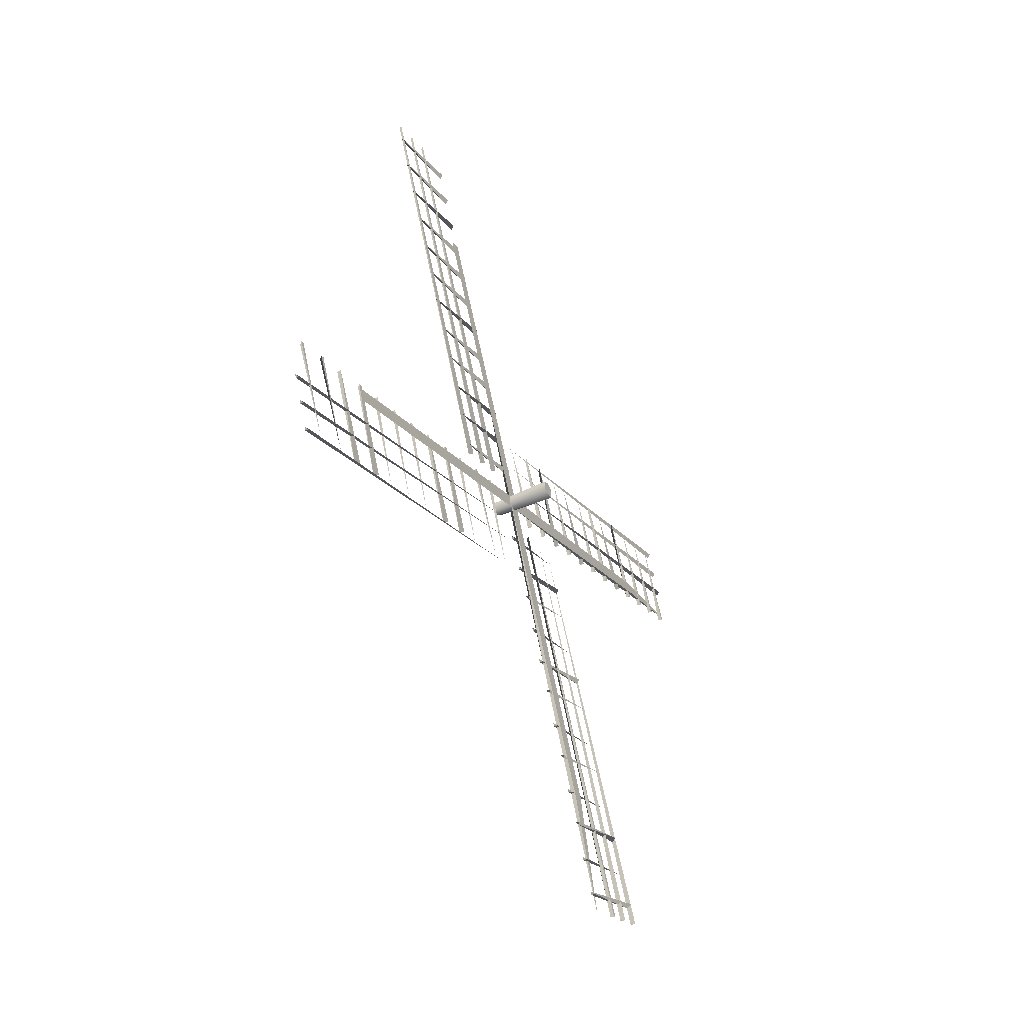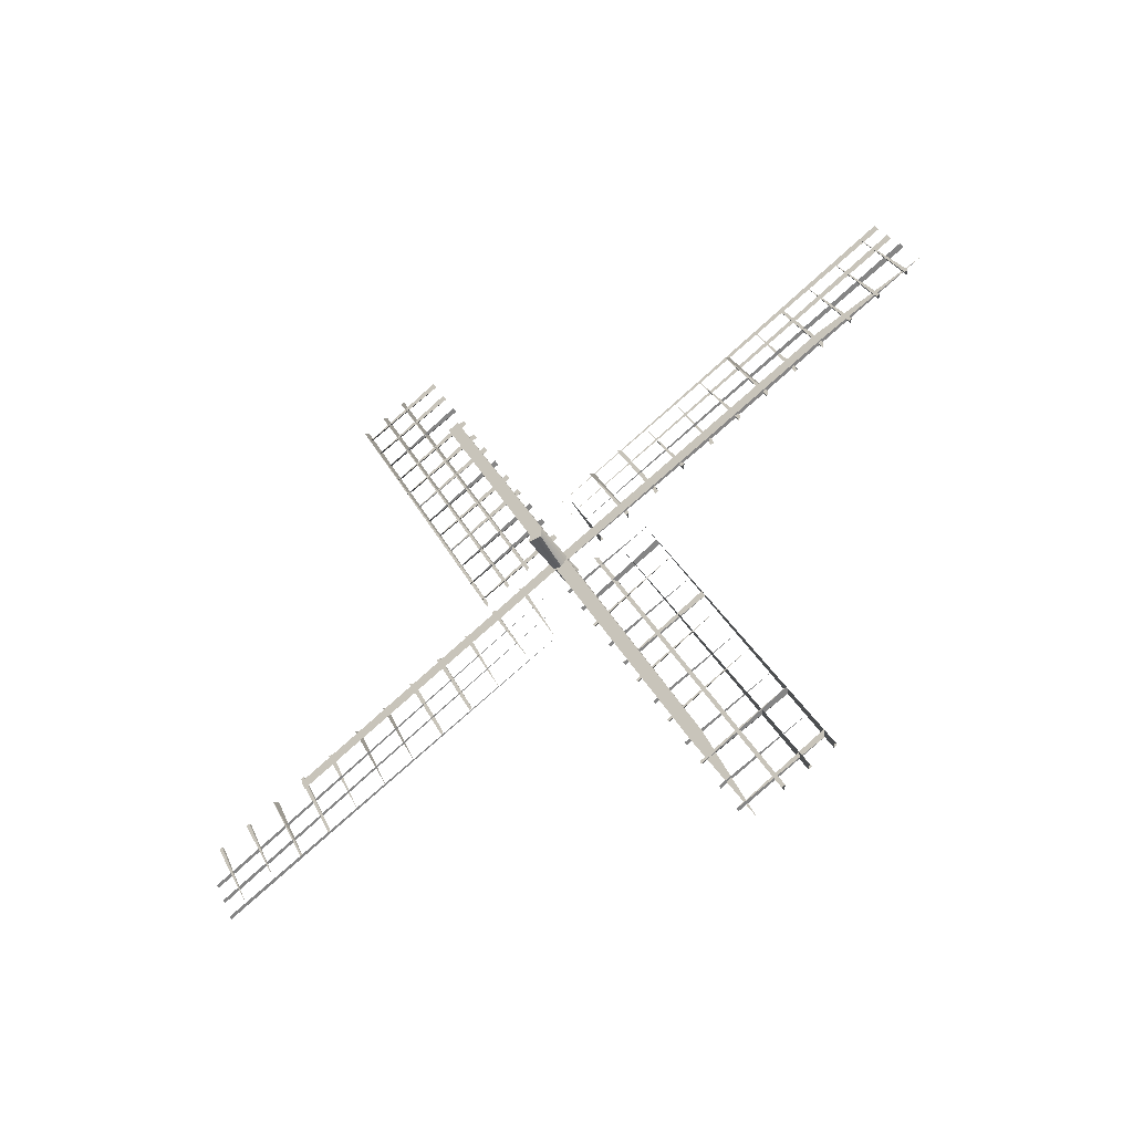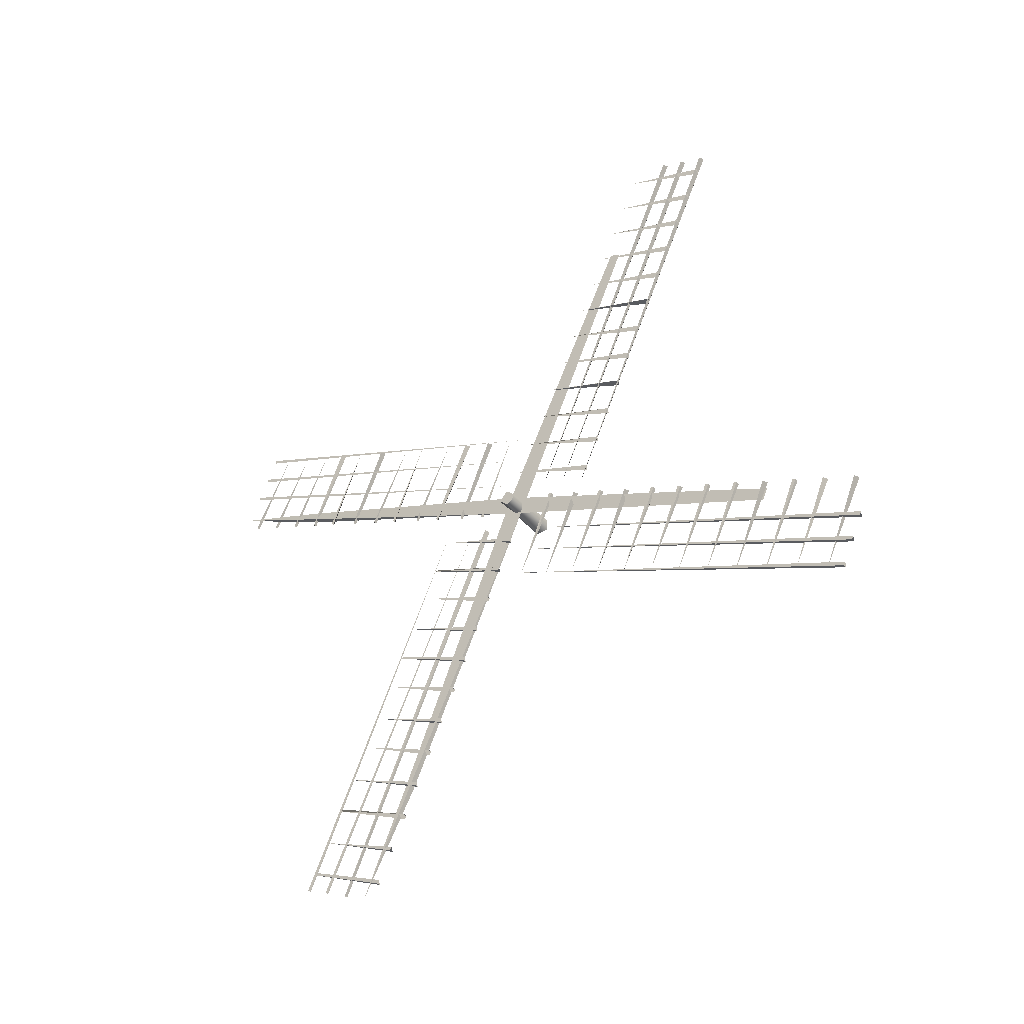
<metadata>
{"format":"obj","ext":"obj","renderer":"f3d","projection":"perspective","resolution":1024,"background":"white","views":[{"elev":-47.4,"azim":-162.1,"up":"+Y"},{"elev":-47.1,"azim":-66.3,"up":"+Y"},{"elev":-40.1,"azim":118.1,"up":"+Y"}]}
</metadata>
<code>
g default1
v 0.5534 -0.06996 0.2396
v -0.2638 0.01875 0.05819
v 0.5752 0.05549 0.1161
v -0.2484 0.05549 -0.02917
v 0.597 -0.06996 -0.007483
v -0.233 0.01875 -0.1165
v -0.233 -0.1587 -0.1165
v -0.2638 -0.1587 0.05819
v 0.5906 -0.1587 0.0287
v 0.5752 -0.1954 0.1161
v 0.9356 4.728 -3.36
v 0.9887 4.774 -3.372
v 0.7809 5.276 -2.194
v 0.7351 5.322 -2.223
v 0.3137 0.01592 0.0293
v -0.3806 1.899 4.034
v 0.2996 -0.1584 0.1094
v -0.5688 2.483 5.568
v -0.04114 0.9083 2.355
v 0.4208 0.01592 0.04818
v -0.393 1.746 4.104
v 1.017 -2.042 -3.891
v 1.029 -1.888 -3.962
v 0.7615 -1.051 -2.197
v 0.3987 -0.02888 0.1733
v 0.6603 3.956 -1.869
v 0.2916 -0.02888 0.1545
v 0.6337 4.028 -1.718
v 0.5302 2.244 -0.8858
v 0.3219 -0.1102 -0.01723
v 0.5309 -0.1557 -1.065
v 0.5882 -0.1769 -1.101
v 0.9561 4.977 -3.476
v 0.9977 4.998 -3.423
v 0.4734 -0.001328 -0.7387
v 0.5308 -0.02255 -0.7748
v 0.8986 5.132 -3.15
v 0.9402 5.153 -3.097
v 0.4183 0.1466 -0.4262
v 0.4756 0.1254 -0.4623
v 0.8435 5.28 -2.838
v 0.8851 5.301 -2.784
v -0.02373 -4.095 2.01
v -0.04535 -5.639 2.6
v 0.1903 -2.383 1.042
v 0.002868 -4.167 1.859
v 0.9005 4.294 -3.161
v 0.9536 4.34 -3.173
v 0.7458 4.843 -1.994
v 0.7 4.888 -2.024
v 0.8653 3.861 -2.962
v 0.9185 3.906 -2.974
v 0.6649 4.454 -1.825
v 0.7107 4.409 -1.795
v 0.8302 3.427 -2.762
v 0.8834 3.472 -2.775
v 0.6755 3.975 -1.596
v 0.6298 4.021 -1.626
v 0.7951 2.993 -2.563
v 0.8482 3.039 -2.575
v 0.6404 3.541 -1.397
v 0.5946 3.587 -1.426
v 0.8131 2.605 -2.376
v 0.6053 3.107 -1.198
v 0.5595 3.153 -1.227
v 0.76 2.559 -2.364
v 0.7248 2.125 -2.165
v 0.778 2.171 -2.177
v 0.5244 2.719 -1.028
v 0.5702 2.674 -0.9983
v 0.6897 1.692 -1.965
v 0.7428 1.737 -1.978
v 0.535 2.24 -0.7991
v 0.4893 2.285 -0.8287
v 0.7077 1.303 -1.778
v 0.4999 1.806 -0.5999
v 0.4541 1.852 -0.6295
v 0.6546 1.258 -1.766
v 0.6195 0.8241 -1.567
v 0.6726 0.8696 -1.579
v 0.419 1.418 -0.4303
v 0.4648 1.372 -0.4007
v 0.5843 0.3903 -1.368
v 0.6375 0.4358 -1.38
v 0.3839 0.9839 -0.2311
v 0.4297 0.9384 -0.2015
v 0.5492 -0.04354 -1.169
v 0.6023 0.001979 -1.181
v 0.3945 0.5046 -0.002246
v 0.3488 0.5501 -0.03187
v 1.169 -3.574 -4.683
v 1.264 -2.398 -5.223
v 1.272 -2.419 -5.268
v 1.314 -2.398 -5.215
v 0.3666 -1.288 0.1559
v 1.212 -3.692 -4.929
v 1.262 -3.692 -4.92
v 1.265 -3.646 -4.941
v 0.3477 -0.9119 -0.02572
v 1.239 -3.361 -5.081
v 1.288 -3.361 -5.072
v 1.292 -3.315 -5.093
v 0.3734 -0.5945 -0.1715
v 1.265 -3.043 -5.226
v 1.314 -3.043 -5.218
v 1.318 -2.998 -5.239
v 1.094 -3.371 -4.256
v 1.189 -2.196 -4.796
v 1.197 -2.217 -4.841
v 1.238 -2.196 -4.787
v 1.018 -3.169 -3.829
v 1.076 -3.19 -3.865
v 1.121 -2.015 -4.414
v 1.171 -2.015 -4.405
v 1.163 -1.993 -4.36
v 0.943 -2.967 -3.402
v 1 -2.988 -3.438
v 1.038 -1.791 -3.942
v 1.046 -1.812 -3.986
v 1.088 -1.791 -3.933
v 0.925 -2.786 -3.011
v 0.9707 -1.61 -3.559
v 1.02 -1.61 -3.551
v 1.012 -1.589 -3.506
v 0.8497 -2.583 -2.583
v 0.8954 -1.408 -3.132
v 0.9449 -1.408 -3.123
v 0.937 -1.387 -3.079
v 0.7743 -2.381 -2.156
v 0.8201 -1.206 -2.705
v 0.8695 -1.206 -2.696
v 0.8616 -1.184 -2.651
v 0.6417 -2.158 -1.693
v 0.699 -2.179 -1.729
v 0.7447 -1.003 -2.278
v 0.7942 -1.003 -2.269
v 0.7863 -0.982 -2.224
v 0.5663 -1.955 -1.266
v 0.6237 -1.977 -1.302
v 0.6615 -0.7797 -1.806
v 0.6694 -0.801 -1.85
v 0.711 -0.7797 -1.797
v 0.5484 -1.774 -0.8747
v 0.5941 -0.5987 -1.423
v 0.6435 -0.5987 -1.415
v 0.6356 -0.5775 -1.37
v 0.4157 -1.551 -0.4114
v 0.5109 -0.3752 -0.9512
v 0.5188 -0.3964 -0.996
v 0.5603 -0.3752 -0.9425
v 0.3977 -1.37 -0.02026
v 0.4434 -0.1941 -0.5688
v 0.4929 -0.1941 -0.5601
v 0.485 -0.1729 -0.5153
v -0.5059 3.423 4.815
v -0.6011 2.248 5.355
v -0.609 2.269 5.4
v -0.5516 2.248 5.364
v 0.3953 1.138 -0.00678
v -0.5491 3.541 5.06
v -0.4997 3.541 5.069
v -0.5034 3.496 5.09
v 0.3685 0.807 0.1452
v -0.5759 3.21 5.212
v -0.5265 3.21 5.221
v -0.5302 3.165 5.242
v 0.2897 0.4441 0.3031
v -0.6016 2.893 5.358
v -0.5522 2.893 5.367
v -0.5559 2.848 5.388
v -0.4306 3.221 4.388
v -0.5258 2.045 4.928
v -0.5337 2.067 4.973
v -0.4763 2.045 4.936
v -0.3552 3.019 3.961
v -0.4504 1.843 4.501
v -0.4583 1.864 4.545
v -0.401 1.843 4.509
v -0.2799 2.816 3.533
v -0.2384 2.838 3.587
v -0.3751 1.641 4.073
v -0.383 1.662 4.118
v -0.3256 1.641 4.082
v -0.163 2.635 3.16
v -0.3077 1.46 3.691
v -0.2582 1.46 3.7
v -0.2503 1.438 3.655
v -0.08771 2.433 2.733
v -0.2244 1.236 3.219
v -0.2324 1.257 3.264
v -0.175 1.236 3.228
v -0.1293 2.412 2.679
v -0.05393 2.209 2.252
v -0.1491 1.034 2.792
v -0.157 1.055 2.837
v -0.09966 1.034 2.8
v 0.06295 2.028 1.878
v -0.0817 0.8529 2.409
v -0.03224 0.8529 2.418
v -0.02433 0.8316 2.373
v 0.09672 1.805 1.397
v 0.001536 0.6294 1.937
v -0.006368 0.6506 1.982
v 0.05099 0.6294 1.946
v 0.1721 1.603 0.9703
v 0.2136 1.624 1.024
v 0.06896 0.4483 1.555
v 0.1184 0.4483 1.564
v 0.1263 0.4271 1.519
v 0.2889 1.422 0.5966
v 0.1522 0.2248 1.083
v 0.1443 0.246 1.128
v 0.2016 0.2248 1.092
v 0.2474 1.4 0.5431
v 0.3643 1.219 0.1694
v 0.2196 0.04373 0.7005
v 0.2691 0.04373 0.7092
v 0.277 0.02251 0.6644
v -0.2764 -4.864 3.513
v -0.2306 -4.909 3.543
v -0.07593 -5.457 2.377
v -0.02647 -5.457 2.385
v -0.02278 -5.412 2.364
v 0.1699 0.0416 1.272
v -0.2969 -5.113 3.63
v -0.2475 -5.113 3.639
v -0.2395 -5.134 3.594
v 0.1858 -0.134 0.8921
v -0.2394 -5.267 3.304
v -0.19 -5.267 3.313
v -0.1821 -5.288 3.268
v 0.2409 -0.282 0.5796
v 0.2825 -0.2607 0.6332
v -0.1764 -5.436 2.947
v -0.1843 -5.415 2.991
v -0.127 -5.436 2.955
v -0.1955 -4.475 3.344
v -0.0408 -5.023 2.177
v 0.00866 -5.023 2.186
v 0.01235 -4.978 2.165
v -0.1603 -4.041 3.145
v -0.001986 -4.544 1.957
v -0.005672 -4.59 1.978
v 0.04747 -4.544 1.966
v -0.2061 -3.996 3.115
v -0.1252 -3.608 2.945
v 0.02945 -4.156 1.779
v 0.07891 -4.156 1.788
v 0.0826 -4.11 1.767
v -0.1359 -3.128 2.717
v 0.06827 -3.677 1.559
v 0.06458 -3.722 1.58
v 0.1177 -3.677 1.568
v -0.05497 -2.74 2.547
v 0.09971 -3.288 1.381
v 0.1492 -3.288 1.389
v 0.1529 -3.243 1.368
v -0.06561 -2.261 2.318
v 0.1385 -2.809 1.16
v 0.1348 -2.854 1.181
v 0.188 -2.809 1.169
v -0.03049 -1.827 2.119
v 0.01529 -1.872 2.149
v 0.17 -2.421 0.9821
v 0.2194 -2.421 0.9909
v 0.2231 -2.375 0.9699
v 0.05041 -1.439 1.949
v 0.2051 -1.987 0.7829
v 0.2545 -1.987 0.7916
v 0.2582 -1.941 0.7707
v 0.03977 -0.9594 1.72
v 0.2439 -1.508 0.5628
v 0.2402 -1.553 0.5837
v 0.2934 -1.508 0.5715
v 0.1207 -0.5711 1.551
v 0.2753 -1.119 0.3845
v 0.3248 -1.119 0.3932
v 0.3285 -1.074 0.3723
v 0.07489 -0.5256 1.521
v 0.1558 -0.1373 1.352
v 0.3105 -0.6855 0.1853
v 0.3599 -0.6855 0.194
v 0.3636 -0.6399 0.1731
g initialShadingGroup initialShadingGroup1 weel polySurface1
f 3 4 2
f 3 5 6
f 5 7 6
f 10 8 7
f 1 2 8
f 3 1 10
f 5 3 10
f 9 5 10
f 2 4 8
f 4 6 8
f 6 7 8
f 6 4 3
f 5 9 7
f 7 9 10
f 8 10 1
f 1 3 2
g Sails initialShadingGroup initialShadingGroup1 polySurface1
f 11 13 14
f 12 14 13
f 11 14 12
f 12 13 11
f 17 21 16
f 19 20 16
f 19 17 20
f 16 20 15
f 16 15 17
f 21 17 19
f 21 19 18
f 18 19 16
f 18 16 21
f 15 23 22
f 24 17 22
f 24 20 17
f 22 17 15
f 23 15 24
f 24 15 20
f 23 24 22
f 27 28 26
f 29 30 26
f 29 25 30
f 26 30 27
f 28 27 29
f 29 27 25
f 28 29 26
f 32 33 34
f 31 34 33
f 31 33 32
f 32 34 31
f 36 37 38
f 35 38 37
f 35 37 36
f 36 38 35
f 40 41 42
f 39 42 41
f 39 41 40
f 40 42 39
f 30 46 43
f 45 25 43
f 45 30 25
f 43 25 27
f 43 27 30
f 46 30 45
f 46 45 44
f 44 45 43
f 44 43 46
f 47 49 50
f 48 50 49
f 47 50 48
f 48 49 47
f 52 53 54
f 51 54 53
f 51 53 52
f 52 54 51
f 55 57 58
f 56 58 57
f 55 58 56
f 56 57 55
f 59 61 62
f 60 62 61
f 59 62 60
f 60 61 59
f 66 64 65
f 63 65 64
f 65 63 66
f 64 66 63
f 68 69 70
f 67 70 69
f 67 69 68
f 68 70 67
f 71 73 74
f 72 74 73
f 71 74 72
f 72 73 71
f 78 76 77
f 75 77 76
f 77 75 78
f 76 78 75
f 80 81 82
f 79 82 81
f 79 81 80
f 80 82 79
f 84 85 86
f 83 86 85
f 83 85 84
f 84 86 83
f 87 89 90
f 88 90 89
f 87 90 88
f 88 89 87
f 91 92 93
f 91 93 94
f 91 94 92
f 95 98 96
f 95 96 97
f 95 97 98
f 99 100 101
f 99 101 102
f 99 102 100
f 103 104 105
f 103 105 106
f 103 106 104
f 107 108 109
f 107 109 110
f 107 110 108
f 112 113 114
f 112 114 115
f 111 115 113
f 111 113 112
f 112 115 111
f 116 118 119
f 117 119 120
f 116 120 118
f 116 119 117
f 117 120 116
f 121 124 122
f 121 122 123
f 121 123 124
f 125 126 127
f 125 127 128
f 125 128 126
f 129 130 131
f 129 131 132
f 129 132 130
f 133 137 135
f 134 135 136
f 134 136 137
f 133 135 134
f 134 137 133
f 138 140 141
f 139 141 142
f 138 142 140
f 138 141 139
f 139 142 138
f 143 146 144
f 143 144 145
f 143 145 146
f 147 148 149
f 147 149 150
f 147 150 148
f 151 154 152
f 151 152 153
f 151 153 154
f 155 156 157
f 155 157 158
f 155 158 156
f 159 162 160
f 159 160 161
f 159 161 162
f 163 166 164
f 163 164 165
f 163 165 166
f 167 168 169
f 167 169 170
f 167 170 168
f 171 172 173
f 171 173 174
f 171 174 172
f 175 176 177
f 175 177 178
f 175 178 176
f 179 181 182
f 180 182 183
f 179 183 181
f 179 182 180
f 180 183 179
f 184 187 185
f 184 185 186
f 184 186 187
f 192 189 190
f 188 190 191
f 192 191 189
f 190 188 192
f 191 192 188
f 193 194 195
f 193 195 196
f 193 196 194
f 197 200 198
f 197 198 199
f 197 199 200
f 201 202 203
f 201 203 204
f 201 204 202
f 205 209 207
f 206 207 208
f 206 208 209
f 205 207 206
f 206 209 205
f 214 211 212
f 210 212 213
f 214 213 211
f 212 210 214
f 213 214 210
f 215 216 217
f 215 217 218
f 215 218 216
f 219 223 221
f 220 221 222
f 220 222 223
f 219 221 220
f 220 223 219
f 224 225 226
f 224 226 227
f 224 227 225
f 228 229 230
f 228 230 231
f 228 231 229
f 232 234 235
f 233 235 236
f 232 236 234
f 232 235 233
f 233 236 232
f 237 238 239
f 237 239 240
f 237 240 238
f 245 242 243
f 241 243 244
f 245 244 242
f 243 241 245
f 244 245 241
f 246 249 247
f 246 247 248
f 246 248 249
f 250 251 252
f 250 252 253
f 250 253 251
f 254 257 255
f 254 255 256
f 254 256 257
f 258 259 260
f 258 260 261
f 258 261 259
f 262 266 264
f 263 264 265
f 263 265 266
f 262 264 263
f 263 266 262
f 267 270 268
f 267 268 269
f 267 269 270
f 271 272 273
f 271 273 274
f 271 274 272
f 275 276 277
f 275 277 278
f 279 278 276
f 276 275 279
f 278 279 275
f 280 283 281
f 280 281 282
f 280 282 283

</code>
